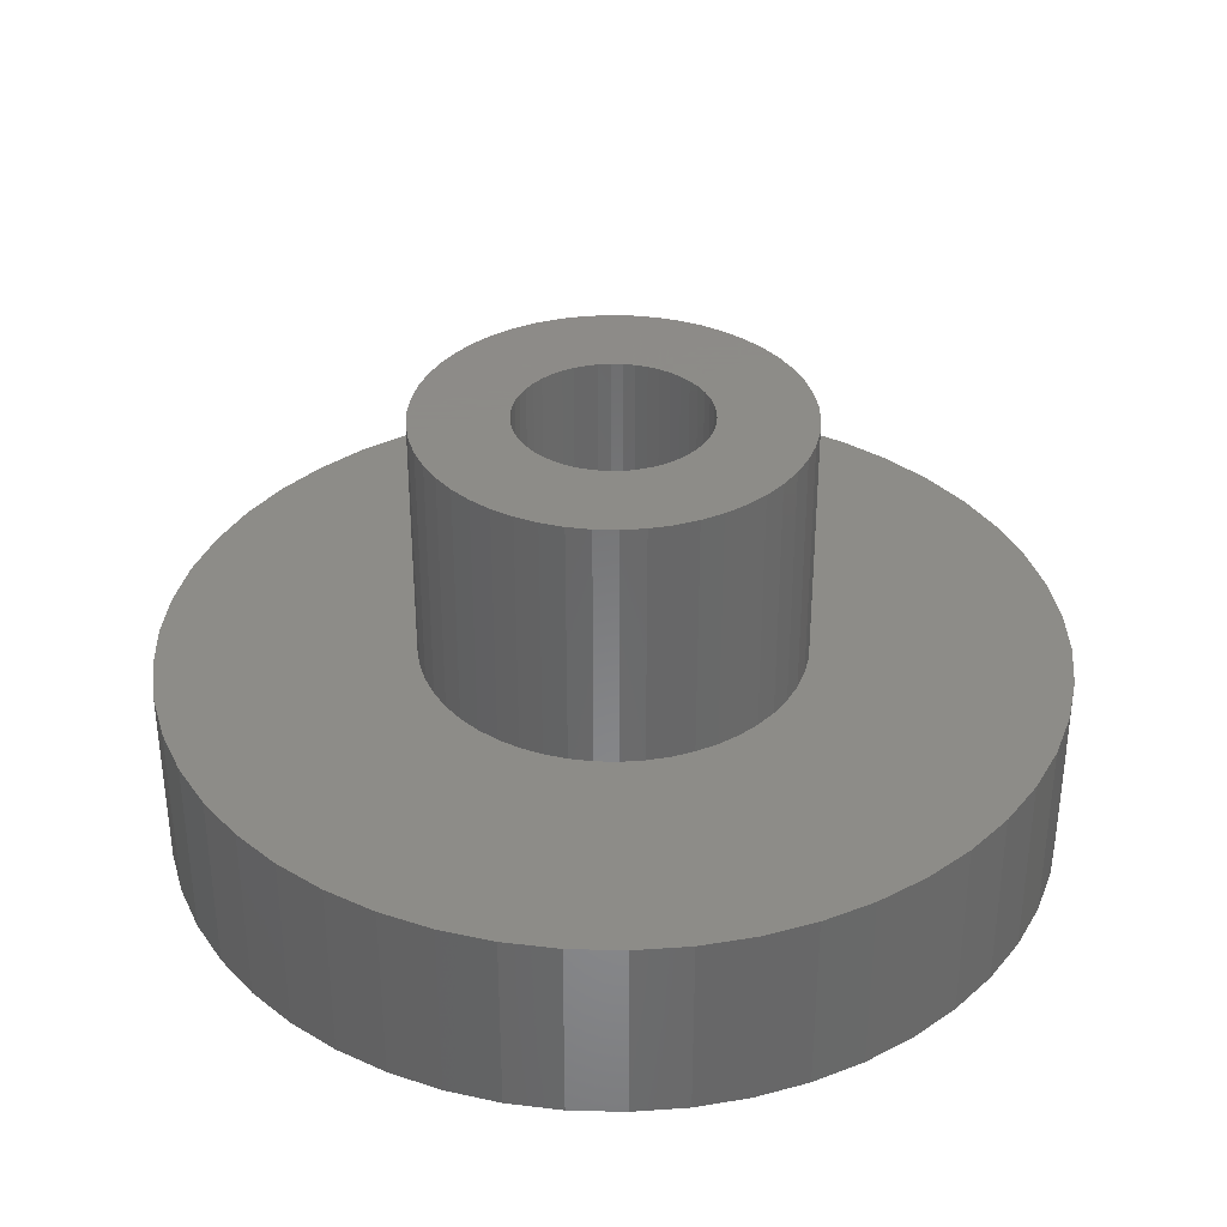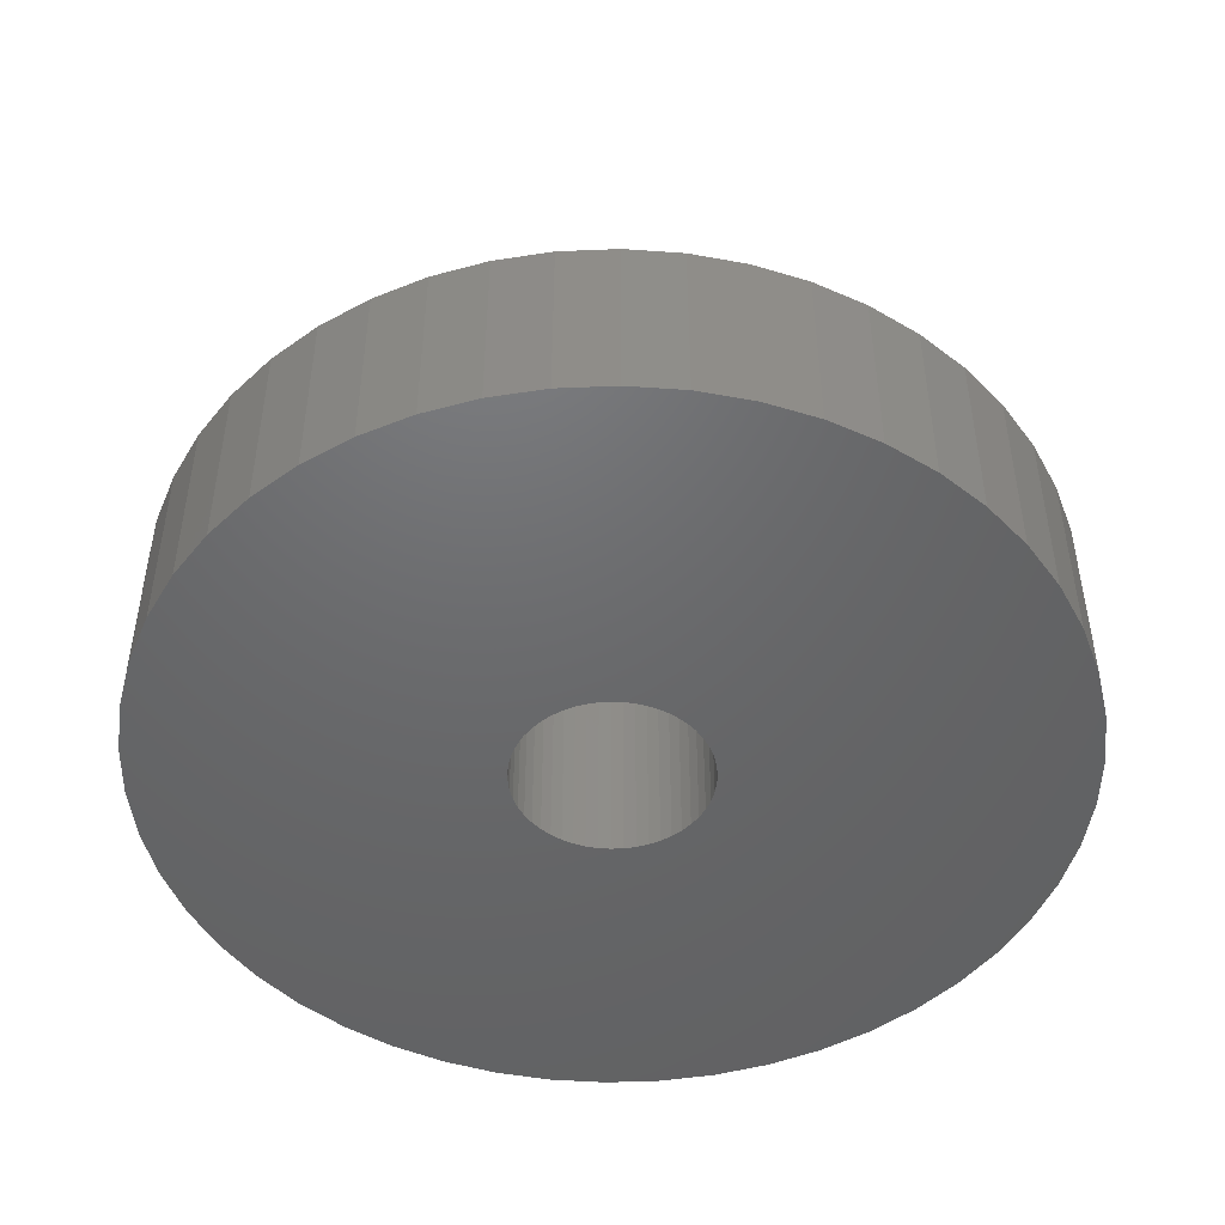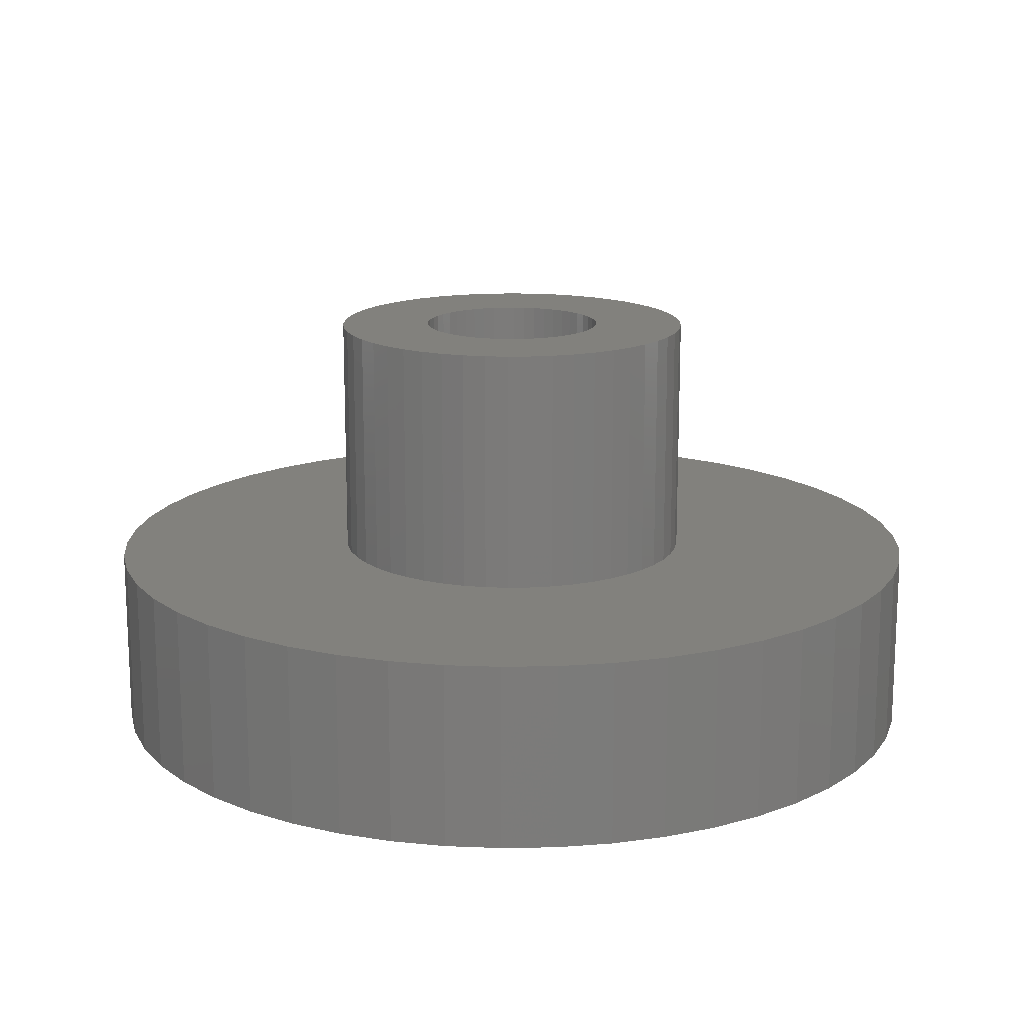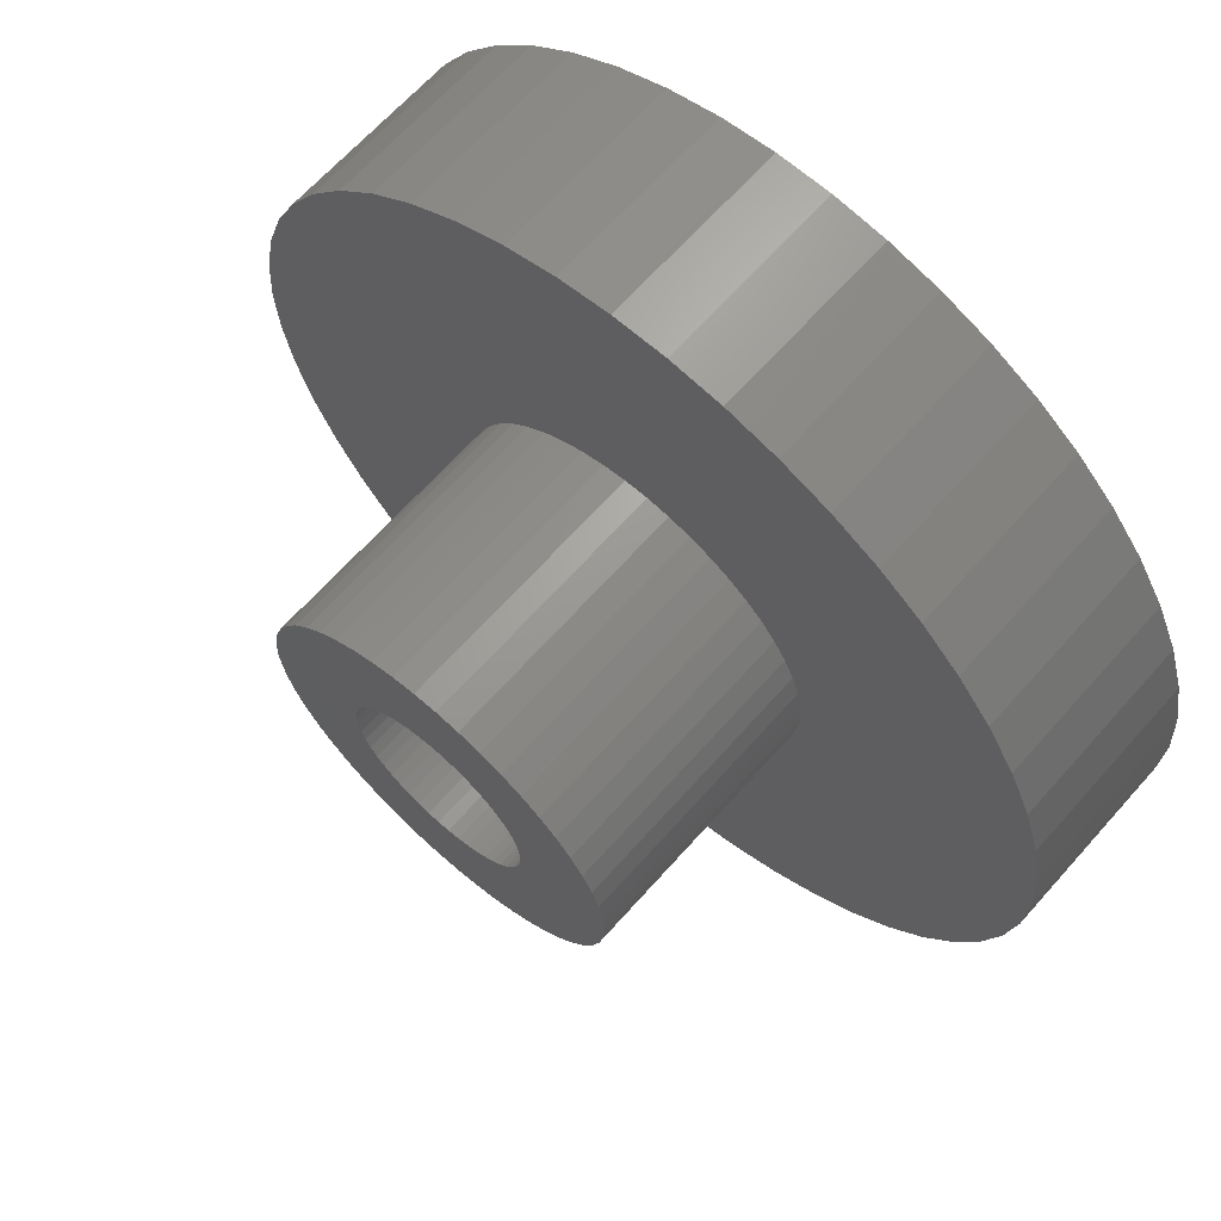
<metadata>
{"format":"stl","ext":"stl","renderer":"f3d","projection":"perspective","resolution":1024,"background":"white","views":[{"elev":35.2,"azim":124.3,"up":"+Z"},{"elev":-47.8,"azim":67.5,"up":"+Z"},{"elev":15.6,"azim":-131.8,"up":"+Z"},{"elev":65.8,"azim":41.6,"up":"+Y"}]}
</metadata>
<code>
# stl→obj: 300 verts, 600 faces
v 6.134 3.372 3
v 5.663 4.114 0
v 5.663 4.114 3
v 6.134 3.372 0
v 2.98 6.334 0
v 2.163 6.657 3
v 2.98 6.334 3
v 2.163 6.657 0
v -2.163 6.657 0
v -2.98 6.334 3
v -2.163 6.657 3
v -2.98 6.334 0
v -6.508 2.577 0
v -6.134 3.372 3
v -6.134 3.372 0
v -6.508 2.577 3
v 6.945 -0.8773 3
v 7 0 0
v 7 0 3
v 6.945 -0.8773 0
v 6.945 0.8773 3
v 6.78 1.741 0
v 6.78 1.741 3
v 6.945 0.8773 0
v 5.103 4.792 0
v 4.462 5.394 3
v 5.103 4.792 3
v 4.462 5.394 0
v 0.4395 6.986 0
v -0.4395 6.986 3
v 0.4395 6.986 3
v -0.4395 6.986 0
v 3.751 5.91 0
v 3.751 5.91 3
v -6.945 0.8773 0
v -6.78 1.741 3
v -6.78 1.741 0
v -6.945 0.8773 3
v -5.663 4.114 0
v -5.103 4.792 3
v -5.103 4.792 0
v -5.663 4.114 3
v -1.312 6.876 0
v -1.312 6.876 3
v -4.462 5.394 0
v -4.462 5.394 3
v 6.134 -3.372 3
v 6.508 -2.577 0
v 6.508 -2.577 3
v 6.134 -3.372 0
v -5.103 -4.792 0
v -4.462 -5.394 3
v -5.103 -4.792 3
v -4.462 -5.394 0
v -6.134 -3.372 0
v -6.508 -2.577 3
v -6.508 -2.577 0
v -6.134 -3.372 3
v 2.98 -6.334 0
v 3.751 -5.91 3
v 2.98 -6.334 3
v 3.751 -5.91 0
v 1.312 6.876 3
v 1.312 6.876 0
v -7 0 0
v -7 0 3
v 3 0 3
v 2.976 0.376 3
v 2.906 0.7461 3
v 6.508 2.577 3
v 2.976 -0.376 3
v 2.789 1.104 3
v 6.78 -1.741 3
v 2.629 1.445 3
v 2.906 -0.7461 3
v 2.427 1.763 3
v 2.187 2.054 3
v 2.789 -1.104 3
v 1.912 2.312 3
v 2.629 -1.445 3
v 1.607 2.533 3
v 1.277 2.714 3
v 0.9271 2.853 3
v 0.5621 2.947 3
v 0.1884 2.994 3
v -0.1884 2.994 3
v -0.5621 2.947 3
v -0.9271 2.853 3
v -1.277 2.714 3
v -1.607 2.533 3
v -3.751 5.91 3
v -1.912 2.312 3
v -2.187 2.054 3
v -2.427 1.763 3
v -2.629 1.445 3
v 5.663 -4.114 3
v 2.427 -1.763 3
v 5.103 -4.792 3
v 2.187 -2.054 3
v 4.462 -5.394 3
v 1.912 -2.312 3
v 1.607 -2.533 3
v 1.277 -2.714 3
v 2.163 -6.657 3
v 0.9271 -2.853 3
v 1.312 -6.876 3
v 0.5621 -2.947 3
v 0.4395 -6.986 3
v 0.1884 -2.994 3
v -0.1884 -2.994 3
v -0.4395 -6.986 3
v -0.5621 -2.947 3
v -1.312 -6.876 3
v -0.9271 -2.853 3
v -2.163 -6.657 3
v -1.277 -2.714 3
v -2.98 -6.334 3
v -1.607 -2.533 3
v -3.751 -5.91 3
v -1.912 -2.312 3
v -2.187 -2.054 3
v -2.427 -1.763 3
v -5.663 -4.114 3
v -2.629 -1.445 3
v -2.789 -1.104 3
v -2.906 -0.7461 3
v -6.78 -1.741 3
v -2.976 -0.376 3
v -6.945 -0.8773 3
v -3 0 3
v -2.789 1.104 3
v -2.906 0.7461 3
v -2.976 0.376 3
v -3.751 5.91 0
v -0.4395 -6.986 0
v 0.4395 -6.986 0
v -6.78 -1.741 0
v -5.663 -4.114 0
v 1.312 -6.876 0
v 6.508 2.577 0
v 6.78 -1.741 0
v -2.163 -6.657 0
v -1.312 -6.876 0
v 1.5 0 0
v 1.488 -0.188 0
v 1.453 -0.373 0
v 1.488 0.188 0
v 1.395 -0.5522 0
v 1.314 -0.7226 0
v 5.663 -4.114 0
v 1.453 0.373 0
v 1.214 -0.8817 0
v 5.103 -4.792 0
v 1.093 -1.027 0
v 4.462 -5.394 0
v 1.395 0.5522 0
v 0.9561 -1.156 0
v 0.8037 -1.266 0
v 1.314 0.7226 0
v 0.6387 -1.357 0
v 2.163 -6.657 0
v 1.214 0.8817 0
v 0.4635 -1.427 0
v 0.2811 -1.473 0
v 0.09418 -1.497 0
v -0.09418 -1.497 0
v -0.2811 -1.473 0
v -0.4635 -1.427 0
v -0.6387 -1.357 0
v -2.98 -6.334 0
v -0.8037 -1.266 0
v -3.751 -5.91 0
v -0.9561 -1.156 0
v -1.093 -1.027 0
v -1.214 -0.8817 0
v 1.093 1.027 0
v 0.9561 1.156 0
v 0.8037 1.266 0
v 0.6387 1.357 0
v 0.4635 1.427 0
v 0.2811 1.473 0
v 0.09418 1.497 0
v -0.09418 1.497 0
v -0.2811 1.473 0
v -0.4635 1.427 0
v -0.6387 1.357 0
v -0.8037 1.266 0
v -0.9561 1.156 0
v -1.093 1.027 0
v -1.214 0.8817 0
v -1.314 0.7226 0
v -1.395 0.5522 0
v -1.453 0.373 0
v -1.488 0.188 0
v -1.5 0 0
v -1.314 -0.7226 0
v -1.395 -0.5522 0
v -1.453 -0.373 0
v -1.488 -0.188 0
v -6.945 -0.8773 0
v -2.789 1.104 7
v -2.906 0.7461 7
v 2.629 1.445 7
v 2.427 1.763 7
v 0.5621 2.947 7
v 0.9271 2.853 7
v 1.277 2.714 7
v -1.277 2.714 7
v -0.9271 2.853 7
v -2.629 1.445 7
v 2.976 -0.376 7
v 3 0 7
v 1.277 -2.714 7
v 0.9271 -2.853 7
v 1.912 2.312 7
v 2.187 2.054 7
v 0.1884 2.994 7
v 1.607 2.533 7
v -2.187 2.054 7
v -2.427 1.763 7
v -1.912 2.312 7
v 2.976 0.376 7
v -0.5621 -2.947 7
v -0.9271 -2.853 7
v 0.5621 -2.947 7
v -0.1884 2.994 7
v -2.976 0.376 7
v -3 0 7
v -0.5621 2.947 7
v -1.607 2.533 7
v 2.906 -0.7461 7
v 0.1884 -2.994 7
v 2.789 1.104 7
v 2.906 0.7461 7
v 1.5 0 7
v 1.488 0.188 7
v 1.453 0.373 7
v 1.488 -0.188 7
v 1.395 0.5522 7
v 1.314 0.7226 7
v 1.453 -0.373 7
v 1.214 0.8817 7
v 2.789 -1.104 7
v 1.093 1.027 7
v 1.395 -0.5522 7
v 0.9561 1.156 7
v 2.629 -1.445 7
v 1.314 -0.7226 7
v 0.8037 1.266 7
v 0.6387 1.357 7
v 0.4635 1.427 7
v 0.2811 1.473 7
v 0.09418 1.497 7
v -0.09418 1.497 7
v -0.2811 1.473 7
v -0.4635 1.427 7
v -0.6387 1.357 7
v -0.8037 1.266 7
v -0.9561 1.156 7
v -1.093 1.027 7
v -1.214 0.8817 7
v -1.314 0.7226 7
v 2.427 -1.763 7
v 1.214 -0.8817 7
v 2.187 -2.054 7
v 1.093 -1.027 7
v 1.912 -2.312 7
v 0.9561 -1.156 7
v 1.607 -2.533 7
v 0.8037 -1.266 7
v 0.6387 -1.357 7
v 0.4635 -1.427 7
v 0.2811 -1.473 7
v 0.09418 -1.497 7
v -0.09418 -1.497 7
v -0.1884 -2.994 7
v -0.2811 -1.473 7
v -0.4635 -1.427 7
v -0.6387 -1.357 7
v -1.277 -2.714 7
v -0.8037 -1.266 7
v -1.607 -2.533 7
v -0.9561 -1.156 7
v -1.912 -2.312 7
v -1.093 -1.027 7
v -2.187 -2.054 7
v -1.214 -0.8817 7
v -2.427 -1.763 7
v -1.314 -0.7226 7
v -2.629 -1.445 7
v -1.395 -0.5522 7
v -2.789 -1.104 7
v -1.453 -0.373 7
v -2.906 -0.7461 7
v -1.488 -0.188 7
v -2.976 -0.376 7
v -1.5 0 7
v -1.395 0.5522 7
v -1.453 0.373 7
v -1.488 0.188 7
f 1 2 3
f 2 1 4
f 5 6 7
f 6 5 8
f 9 10 11
f 10 9 12
f 13 14 15
f 14 13 16
f 17 18 19
f 18 17 20
f 21 22 23
f 22 21 24
f 25 26 27
f 26 25 28
f 29 30 31
f 30 29 32
f 33 7 34
f 7 33 5
f 35 36 37
f 36 35 38
f 39 40 41
f 40 39 42
f 43 11 44
f 11 43 9
f 45 40 46
f 40 45 41
f 47 48 49
f 48 47 50
f 51 52 53
f 52 51 54
f 55 56 57
f 56 55 58
f 59 60 61
f 60 59 62
f 3 25 27
f 25 3 2
f 8 63 6
f 63 8 64
f 64 31 63
f 31 64 29
f 28 34 26
f 34 28 33
f 65 38 35
f 38 65 66
f 67 19 21
f 68 21 23
f 19 67 17
f 69 23 70
f 71 17 67
f 72 70 1
f 17 71 73
f 74 1 3
f 75 73 71
f 76 3 27
f 73 75 49
f 77 27 26
f 78 49 75
f 79 26 34
f 49 78 47
f 80 47 78
f 81 34 7
f 21 68 67
f 23 69 68
f 70 72 69
f 1 74 72
f 3 76 74
f 27 77 76
f 82 7 6
f 26 79 77
f 34 81 79
f 83 6 63
f 7 82 81
f 6 83 82
f 63 84 83
f 31 84 63
f 31 85 84
f 31 86 85
f 30 86 31
f 30 87 86
f 44 87 30
f 87 44 88
f 11 88 44
f 88 11 89
f 10 89 11
f 89 10 90
f 91 90 10
f 90 91 92
f 46 92 91
f 92 46 93
f 40 93 46
f 93 40 94
f 42 94 40
f 94 42 95
f 14 95 42
f 47 80 96
f 97 96 80
f 96 97 98
f 99 98 97
f 98 99 100
f 101 100 99
f 100 101 60
f 102 60 101
f 60 102 61
f 103 61 102
f 61 103 104
f 105 104 103
f 104 105 106
f 107 106 105
f 107 108 106
f 109 108 107
f 110 108 109
f 110 111 108
f 112 111 110
f 113 112 114
f 115 114 116
f 112 113 111
f 117 116 118
f 119 118 120
f 114 115 113
f 52 120 121
f 53 121 122
f 123 122 124
f 58 124 125
f 56 125 126
f 127 126 128
f 116 117 115
f 129 128 130
f 95 14 131
f 118 119 117
f 16 131 14
f 120 52 119
f 131 16 132
f 121 53 52
f 36 132 16
f 122 123 53
f 132 36 133
f 124 58 123
f 38 133 36
f 125 56 58
f 133 38 130
f 126 127 56
f 66 130 38
f 128 129 127
f 130 66 129
f 37 16 13
f 16 37 36
f 15 42 39
f 42 15 14
f 32 44 30
f 44 32 43
f 134 46 91
f 46 134 45
f 12 91 10
f 91 12 134
f 19 24 21
f 24 19 18
f 135 108 111
f 108 135 136
f 57 127 137
f 127 57 56
f 138 58 55
f 58 138 123
f 136 106 108
f 106 136 139
f 70 4 1
f 4 70 140
f 23 140 70
f 140 23 22
f 73 20 17
f 20 73 141
f 142 113 115
f 113 142 143
f 144 18 20
f 145 20 141
f 18 144 24
f 146 141 48
f 147 24 144
f 148 48 50
f 24 147 22
f 149 50 150
f 151 22 147
f 152 150 153
f 22 151 140
f 154 153 155
f 156 140 151
f 157 155 62
f 140 156 4
f 158 62 59
f 159 4 156
f 160 59 161
f 4 159 2
f 162 2 159
f 20 145 144
f 141 146 145
f 48 148 146
f 50 149 148
f 163 161 139
f 150 152 149
f 153 154 152
f 155 157 154
f 62 158 157
f 59 160 158
f 161 163 160
f 164 139 136
f 139 164 163
f 136 165 164
f 136 166 165
f 135 166 136
f 166 135 167
f 143 167 135
f 167 143 168
f 142 168 143
f 168 142 169
f 170 169 142
f 169 170 171
f 172 171 170
f 171 172 173
f 54 173 172
f 173 54 174
f 51 174 54
f 174 51 175
f 138 175 51
f 2 162 25
f 176 25 162
f 25 176 28
f 177 28 176
f 28 177 33
f 178 33 177
f 33 178 5
f 179 5 178
f 5 179 8
f 180 8 179
f 8 180 64
f 181 64 180
f 64 181 29
f 182 29 181
f 183 29 182
f 32 183 184
f 183 32 29
f 43 184 185
f 9 185 186
f 12 186 187
f 134 187 188
f 45 188 189
f 41 189 190
f 184 43 32
f 39 190 191
f 15 191 192
f 13 192 193
f 37 193 194
f 35 194 195
f 175 138 196
f 185 9 43
f 55 196 138
f 186 12 9
f 196 55 197
f 187 134 12
f 57 197 55
f 188 45 134
f 197 57 198
f 189 41 45
f 137 198 57
f 190 39 41
f 198 137 199
f 191 15 39
f 200 199 137
f 192 13 15
f 199 200 195
f 193 37 13
f 65 195 200
f 194 35 37
f 195 65 35
f 51 123 138
f 123 51 53
f 161 61 104
f 61 161 59
f 139 104 106
f 104 139 161
f 155 98 100
f 98 155 153
f 49 141 73
f 141 49 48
f 96 50 47
f 50 96 150
f 98 150 96
f 150 98 153
f 143 111 113
f 111 143 135
f 172 117 119
f 117 172 170
f 137 129 200
f 129 137 127
f 200 66 65
f 66 200 129
f 62 100 60
f 100 62 155
f 54 119 52
f 119 54 172
f 170 115 117
f 115 170 142
f 132 201 131
f 201 132 202
f 203 76 204
f 76 203 74
f 83 205 206
f 205 83 84
f 82 206 207
f 206 82 83
f 88 208 209
f 208 88 89
f 131 210 95
f 210 131 201
f 211 67 212
f 67 211 71
f 105 213 214
f 213 105 103
f 77 215 216
f 215 77 79
f 84 217 205
f 217 84 85
f 79 218 215
f 218 79 81
f 94 219 93
f 219 94 220
f 92 219 221
f 219 92 93
f 212 68 222
f 68 212 67
f 114 223 224
f 223 114 112
f 107 214 225
f 214 107 105
f 204 77 216
f 77 204 76
f 85 226 217
f 226 85 86
f 81 207 218
f 207 81 82
f 130 227 133
f 227 130 228
f 133 202 132
f 202 133 227
f 95 220 94
f 220 95 210
f 86 229 226
f 229 86 87
f 87 209 229
f 209 87 88
f 89 230 208
f 230 89 90
f 90 221 230
f 221 90 92
f 231 71 211
f 71 231 75
f 109 225 232
f 225 109 107
f 233 74 203
f 74 233 72
f 234 72 233
f 72 234 69
f 222 69 234
f 69 222 68
f 235 212 222
f 236 222 234
f 212 235 211
f 237 234 233
f 238 211 235
f 239 233 203
f 211 238 231
f 240 203 204
f 241 231 238
f 242 204 216
f 231 241 243
f 244 216 215
f 245 243 241
f 246 215 218
f 243 245 247
f 248 247 245
f 222 236 235
f 234 237 236
f 233 239 237
f 203 240 239
f 249 218 207
f 204 242 240
f 216 244 242
f 215 246 244
f 250 207 206
f 218 249 246
f 207 250 249
f 251 206 205
f 206 251 250
f 205 252 251
f 217 252 205
f 217 253 252
f 217 254 253
f 226 254 217
f 226 255 254
f 229 255 226
f 255 229 256
f 209 256 229
f 256 209 257
f 208 257 209
f 257 208 258
f 230 258 208
f 258 230 259
f 221 259 230
f 259 221 260
f 219 260 221
f 260 219 261
f 220 261 219
f 210 262 220
f 261 220 262
f 247 248 263
f 264 263 248
f 263 264 265
f 266 265 264
f 265 266 267
f 268 267 266
f 267 268 269
f 270 269 268
f 269 270 213
f 271 213 270
f 213 271 214
f 272 214 271
f 214 272 225
f 273 225 272
f 273 232 225
f 274 232 273
f 275 232 274
f 275 276 232
f 277 276 275
f 223 277 278
f 277 223 276
f 224 278 279
f 280 279 281
f 278 224 223
f 282 281 283
f 284 283 285
f 286 285 287
f 279 280 224
f 288 287 289
f 290 289 291
f 292 291 293
f 294 293 295
f 281 282 280
f 296 295 297
f 262 210 298
f 201 298 210
f 283 284 282
f 298 201 299
f 285 286 284
f 202 299 201
f 287 288 286
f 299 202 300
f 289 290 288
f 227 300 202
f 291 292 290
f 300 227 297
f 293 294 292
f 228 297 227
f 295 296 294
f 297 228 296
f 103 269 213
f 269 103 102
f 101 265 267
f 265 101 99
f 265 97 263
f 97 265 99
f 112 276 223
f 276 112 110
f 128 228 130
f 228 128 296
f 124 292 125
f 292 124 290
f 125 294 126
f 294 125 292
f 121 284 286
f 284 121 120
f 243 75 231
f 75 243 78
f 247 78 243
f 78 247 80
f 102 267 269
f 267 102 101
f 263 80 247
f 80 263 97
f 120 282 284
f 282 120 118
f 110 232 276
f 232 110 109
f 126 296 128
f 296 126 294
f 121 288 122
f 288 121 286
f 122 290 124
f 290 122 288
f 118 280 282
f 280 118 116
f 116 224 280
f 224 116 114
f 299 192 298
f 192 299 193
f 159 242 162
f 242 159 240
f 180 250 251
f 250 180 179
f 186 256 257
f 256 186 185
f 298 191 262
f 191 298 192
f 145 235 144
f 235 145 238
f 160 272 271
f 272 160 163
f 177 244 246
f 244 177 176
f 261 189 260
f 189 261 190
f 184 254 255
f 254 184 183
f 189 259 260
f 259 189 188
f 144 236 147
f 236 144 235
f 149 245 148
f 245 149 248
f 163 273 272
f 273 163 164
f 162 244 176
f 244 162 242
f 183 253 254
f 253 183 182
f 181 251 252
f 251 181 180
f 178 246 249
f 246 178 177
f 179 249 250
f 249 179 178
f 297 194 300
f 194 297 195
f 262 190 261
f 190 262 191
f 185 255 256
f 255 185 184
f 187 257 258
f 257 187 186
f 188 258 259
f 258 188 187
f 146 238 145
f 238 146 241
f 164 274 273
f 274 164 165
f 156 240 159
f 240 156 239
f 151 239 156
f 239 151 237
f 147 237 151
f 237 147 236
f 182 252 253
f 252 182 181
f 300 193 299
f 193 300 194
f 158 271 270
f 271 158 160
f 154 268 266
f 268 154 157
f 154 264 152
f 264 154 266
f 168 279 278
f 279 168 169
f 167 278 277
f 278 167 168
f 295 195 297
f 195 295 199
f 289 197 291
f 197 289 196
f 291 198 293
f 198 291 197
f 173 285 283
f 285 173 174
f 148 241 146
f 241 148 245
f 157 270 268
f 270 157 158
f 152 248 149
f 248 152 264
f 165 275 274
f 275 165 166
f 166 277 275
f 277 166 167
f 293 199 295
f 199 293 198
f 285 175 287
f 175 285 174
f 287 196 289
f 196 287 175
f 171 283 281
f 283 171 173
f 169 281 279
f 281 169 171

</code>
